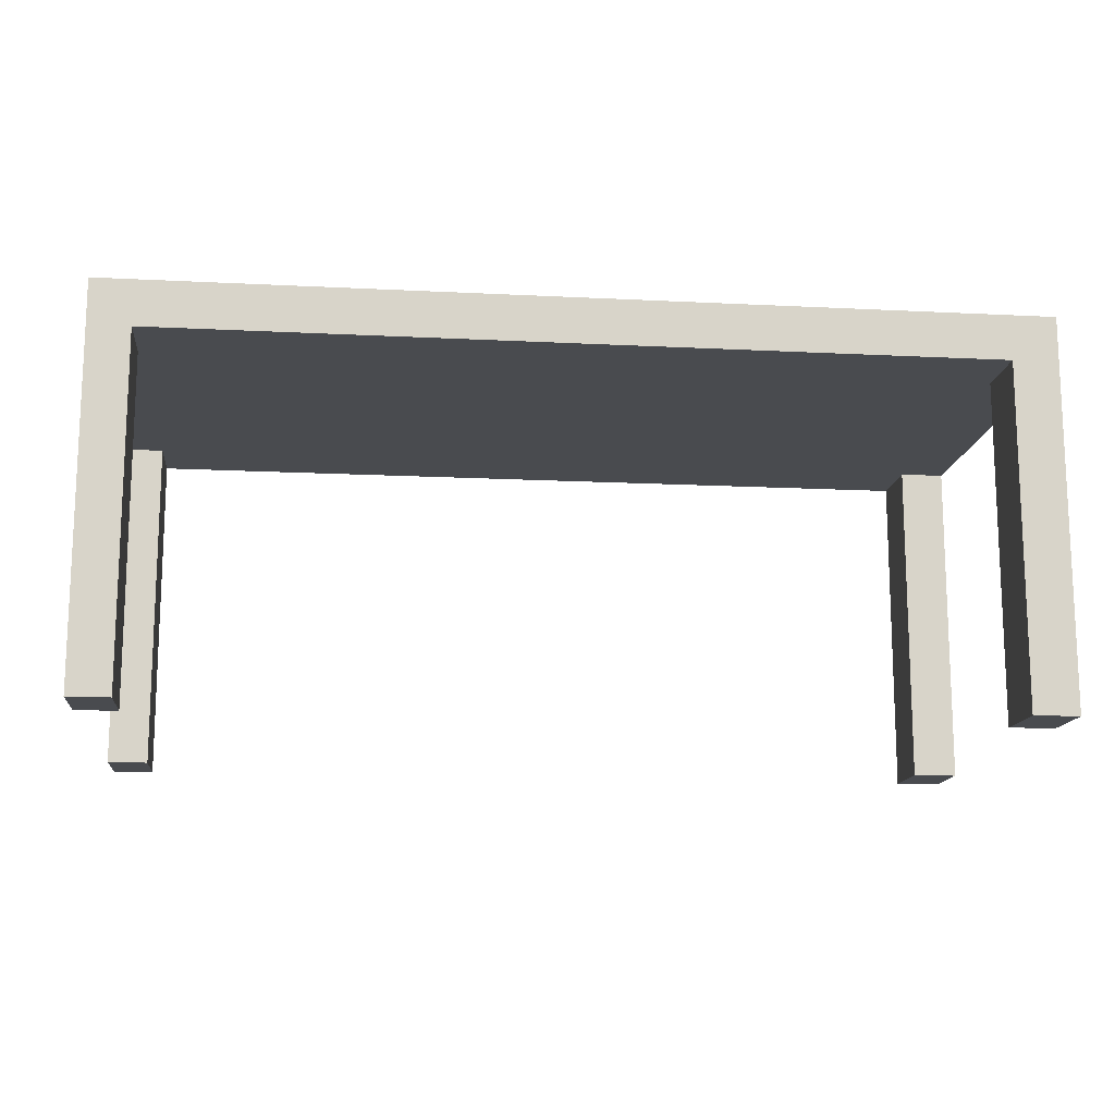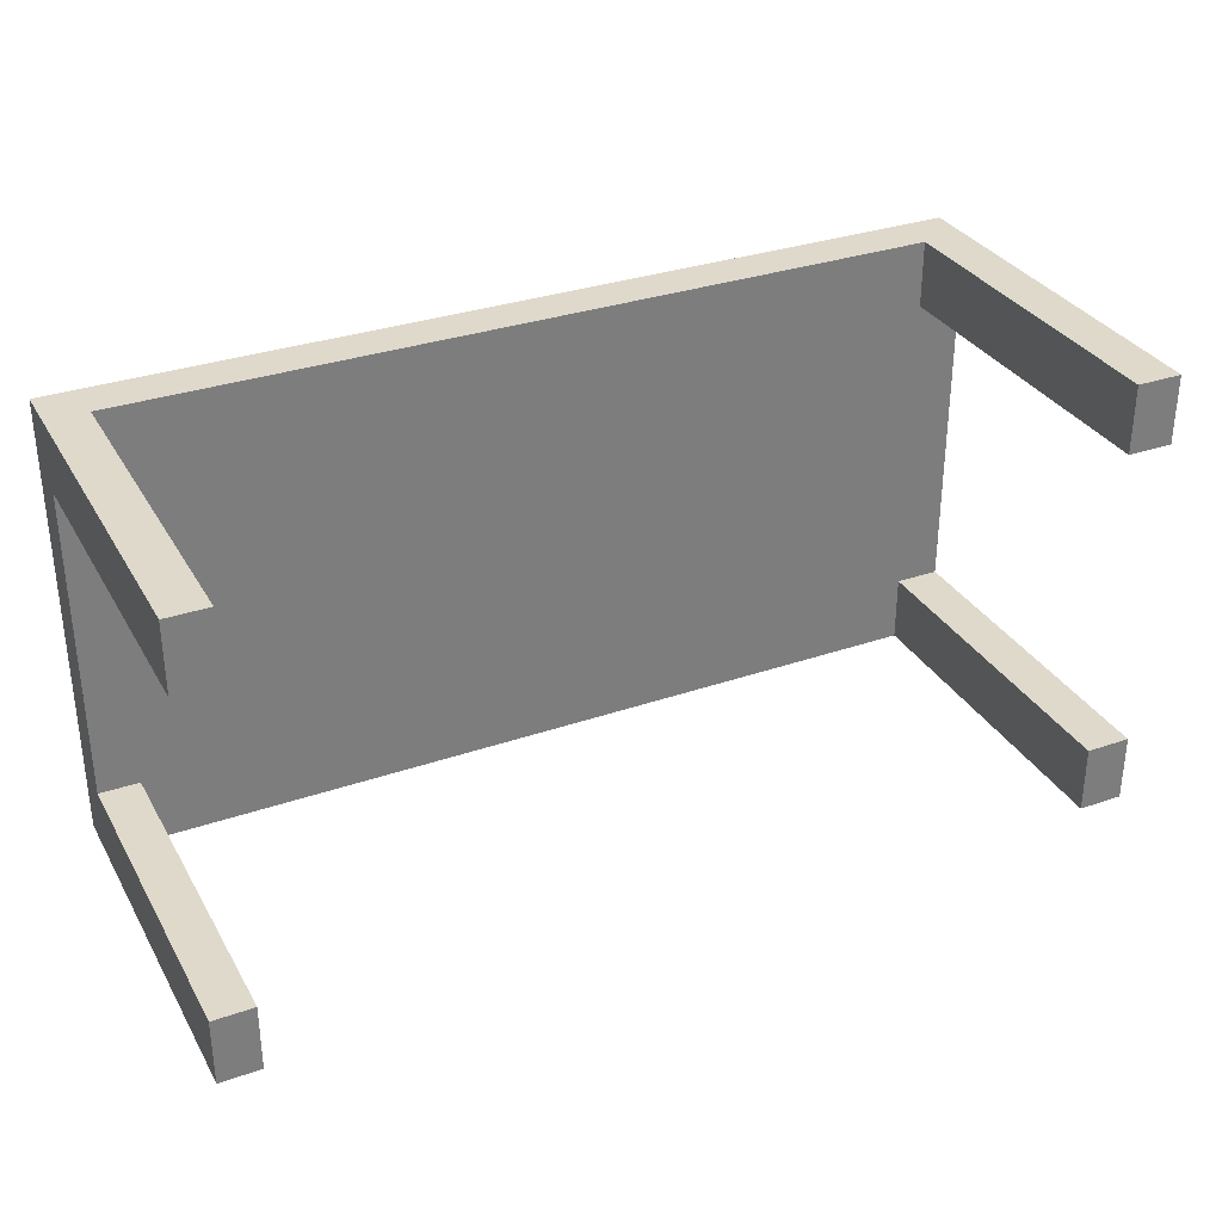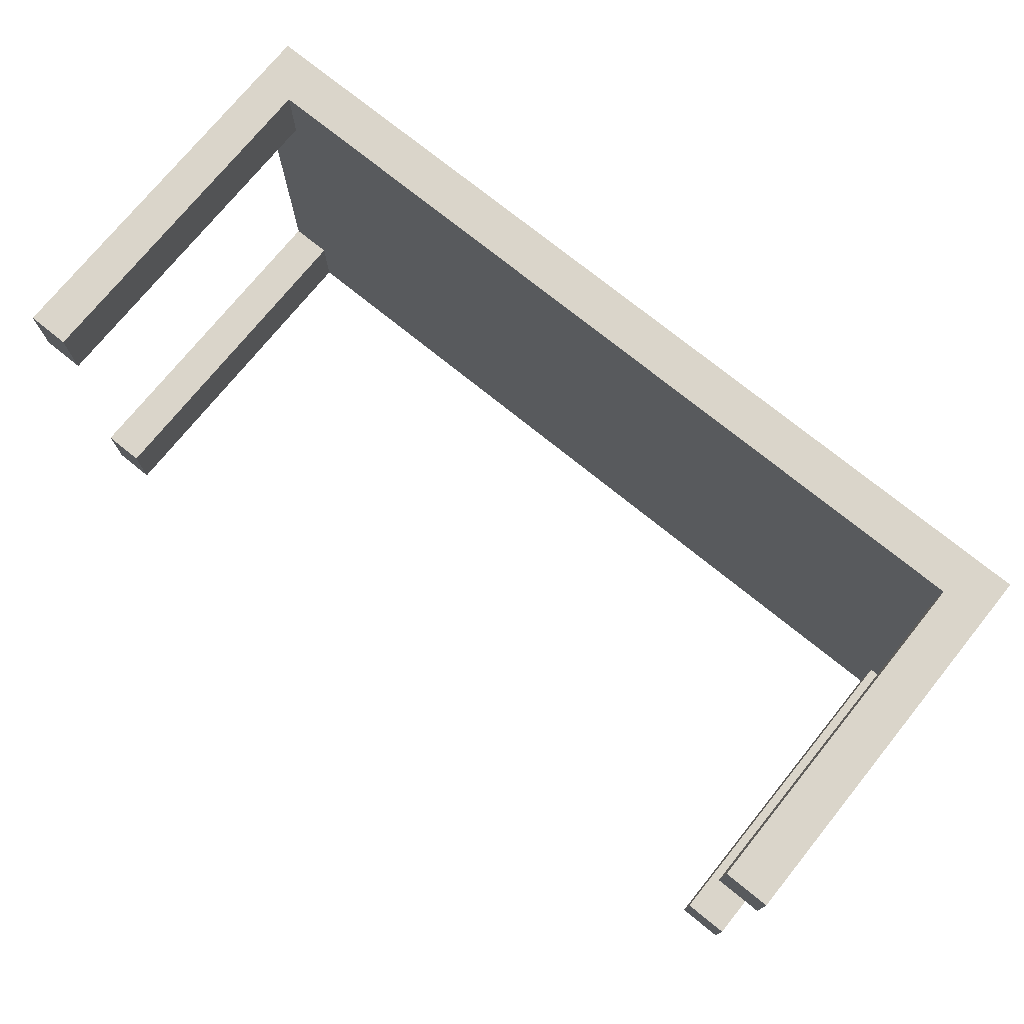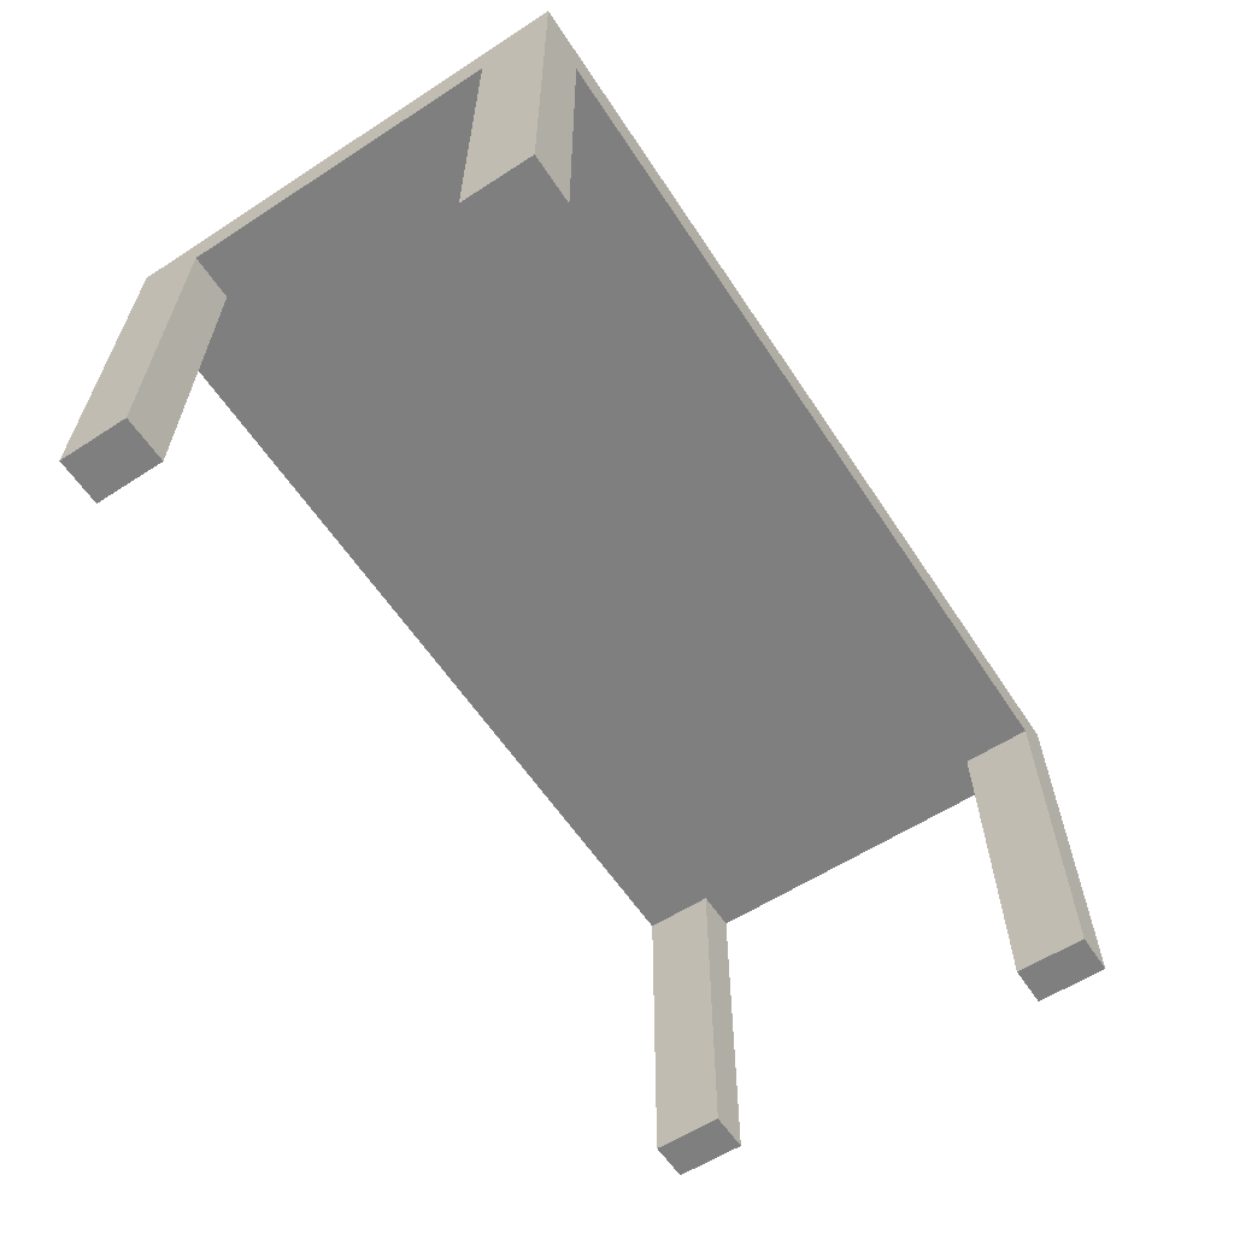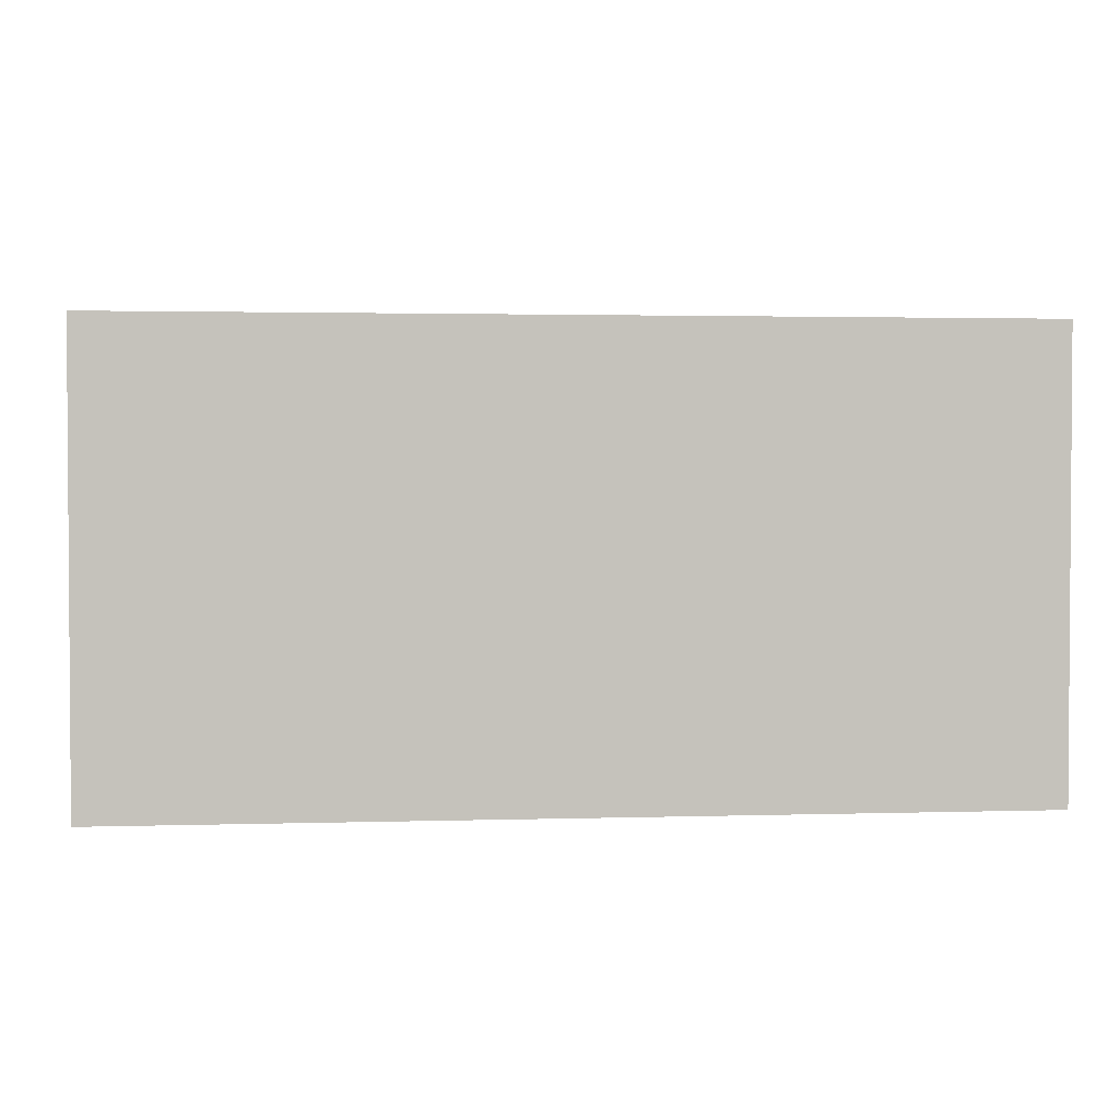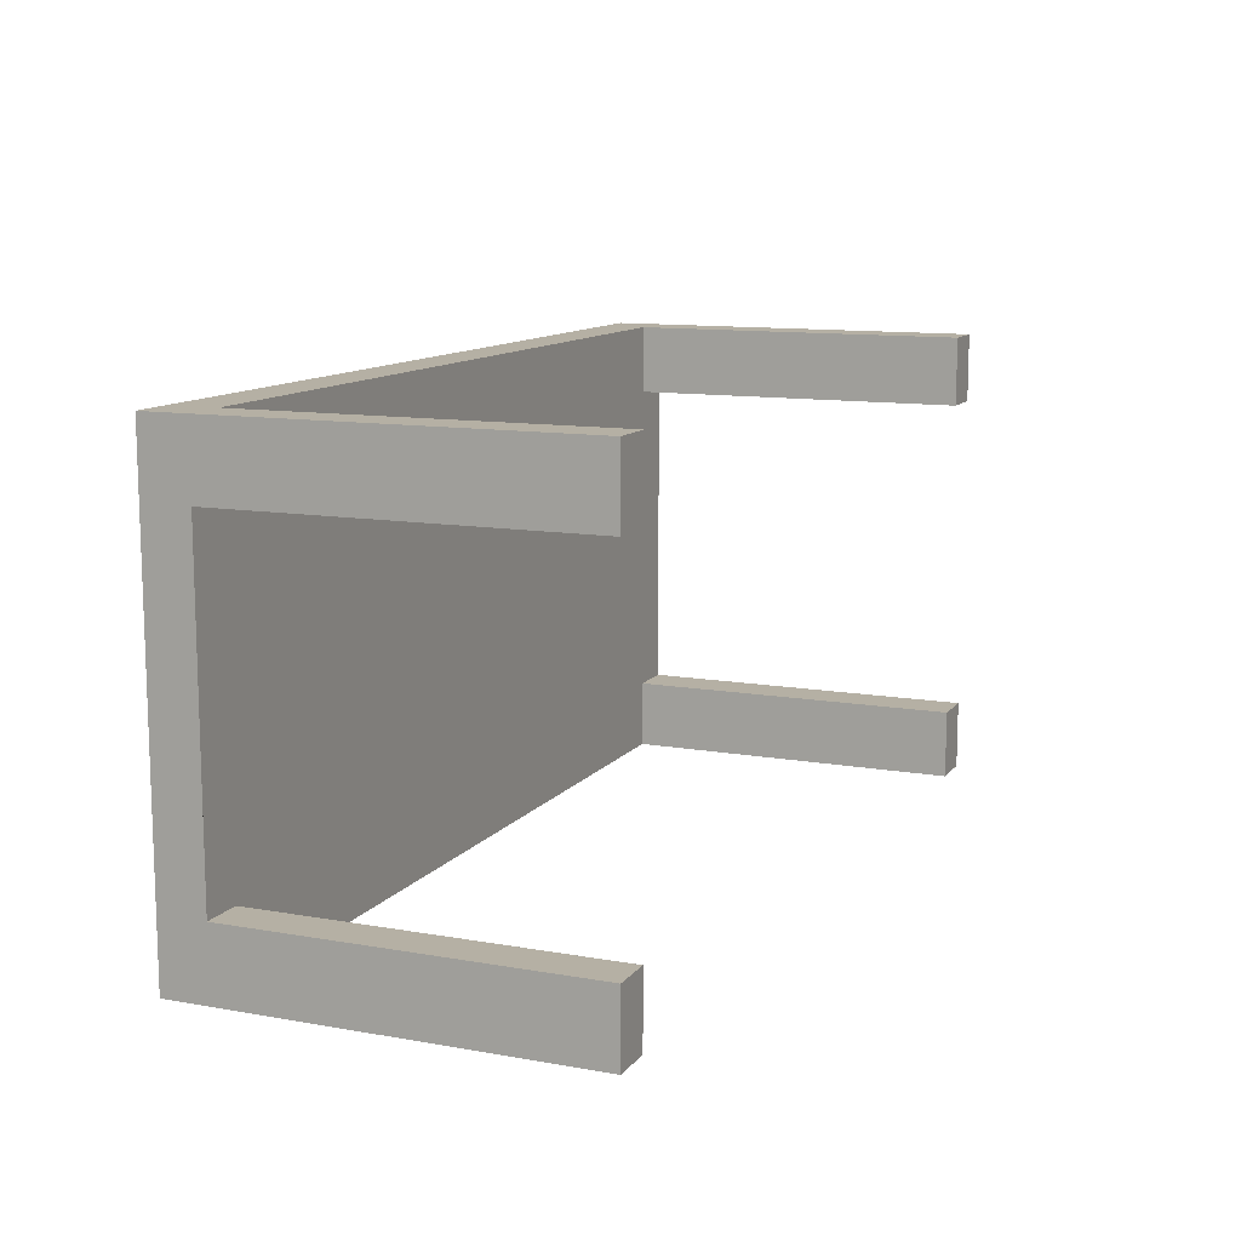
<metadata>
{"format":"obj","ext":"obj","renderer":"f3d","projection":"perspective","resolution":1024,"background":"white","views":[{"elev":-14.1,"azim":-6.4,"up":"+Y"},{"elev":32.3,"azim":-25.7,"up":"+Z"},{"elev":74.3,"azim":39.0,"up":"+Z"},{"elev":-59.9,"azim":123.4,"up":"+Y"},{"elev":2.2,"azim":173.9,"up":"+Z"},{"elev":11.6,"azim":-67.0,"up":"+Z"}]}
</metadata>
<code>
o Cube
v 2 0.1 -1
v 2 -0.1 -1
v 2 0.1 1
v 2 -0.1 1
v -2 0.1 -1
v -2 -0.1 -1
v -2 0.1 1
v -2 -0.1 1
v 1.6 -0.1 -1
v 1.6 0.1 1
v 1.6 -0.1 1
v 1.6 0.1 -1
v -1.64 -0.1 -1
v -1.64 0.1 1
v -1.64 -0.1 1
v -1.64 0.1 -1
v 1.8 -0.1 1
v 2 -0.1 0
v 1.8 -0.1 -1
v 1.6 -0.1 0
v 1.8 -0.1 0
v -2 -0.1 0
v -1.82 -0.1 -1
v -1.82 -0.1 1
v -1.64 -0.1 0
v -1.82 -0.1 0
v 1.6 -0.1 0.7
v 2 -0.1 0.7
v 1.8 -0.1 0.7
v 2 -0.1 -0.7
v 1.6 -0.1 -0.7
v 1.8 -0.1 -0.7
v -2 -0.1 0.7
v -1.64 -0.1 0.7
v -1.82 -0.1 0.7
v -2 -0.1 -0.7
v -1.64 -0.1 -0.7
v -1.82 -0.1 -0.7
v 1.8 -1.6 1
v 2 -1.6 1
v 1.8 -1.6 0.7
v 2 -1.6 0.7
v 2 -1.6 -0.7
v 2 -1.6 -1
v 1.8 -1.6 -1
v 1.8 -1.6 -0.7
v -1.82 -1.6 -1
v -2 -1.6 -1
v -2 -1.6 -0.7
v -1.82 -1.6 -0.7
v -2 -1.6 0.7
v -2 -1.6 1
v -1.82 -1.6 1
v -1.82 -1.6 0.7
f 16 5 7 14
f 15 14 7 8 24
f 8 7 5 6 36 22 33
f 28 4 40 42
f 2 1 3 4 28 18 30
f 9 12 1 2 19
f 13 16 12 9
f 13 9 31 20 27 11 15 34 25 37
f 4 3 10 11 17
f 1 12 10 3
f 35 34 15 24
f 6 5 16 13 23
f 11 10 14 15
f 12 16 14 10
f 27 29 17 11
f 31 32 21 20
f 32 30 18 21
f 33 35 54 51
f 36 38 26 22
f 38 37 25 26
f 20 21 29 27
f 21 18 28 29
f 2 30 43 44
f 9 19 32 31
f 22 26 35 33
f 26 25 34 35
f 23 13 37 38
f 38 36 49 50
f 41 42 40 39
f 17 29 41 39
f 4 17 39 40
f 29 28 42 41
f 45 44 43 46
f 32 19 45 46
f 19 2 44 45
f 30 32 46 43
f 48 47 50 49
f 23 38 50 47
f 36 6 48 49
f 6 23 47 48
f 51 54 53 52
f 8 33 51 52
f 35 24 53 54
f 24 8 52 53

</code>
